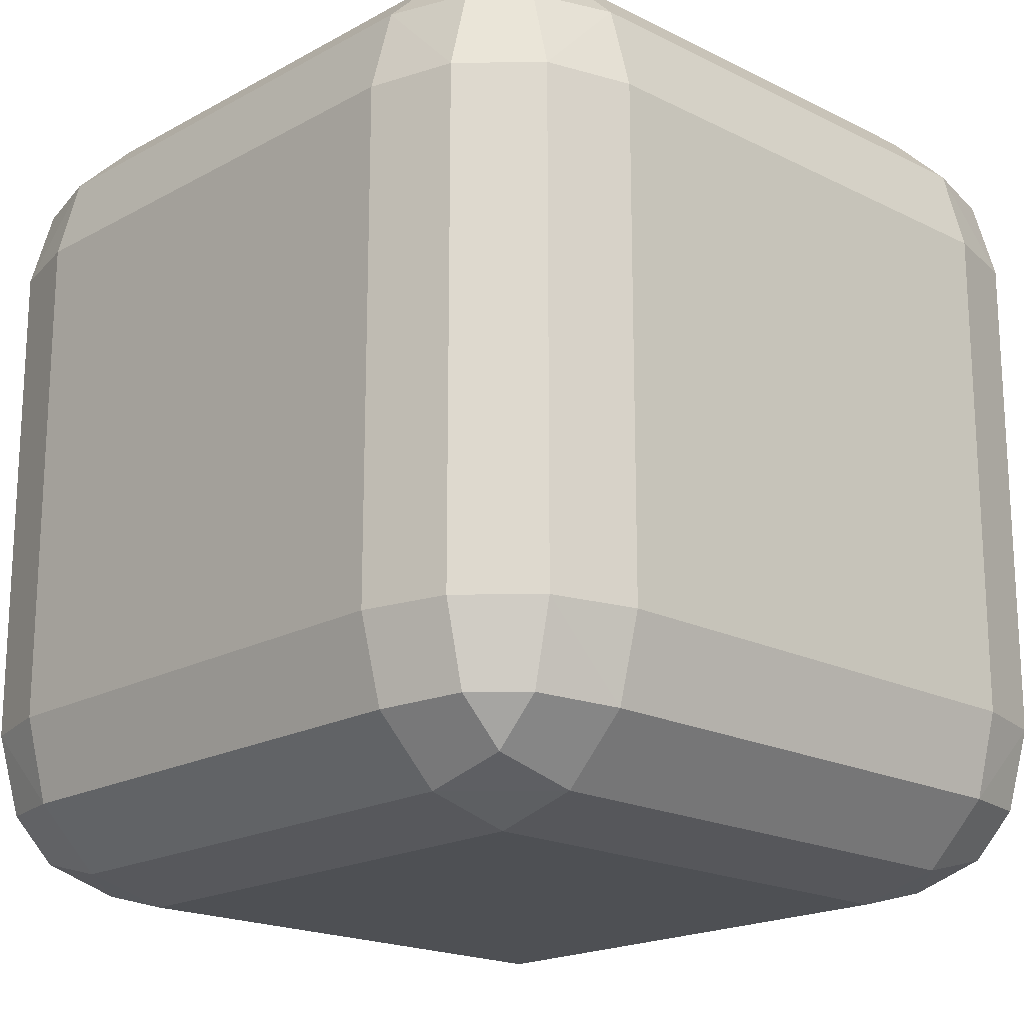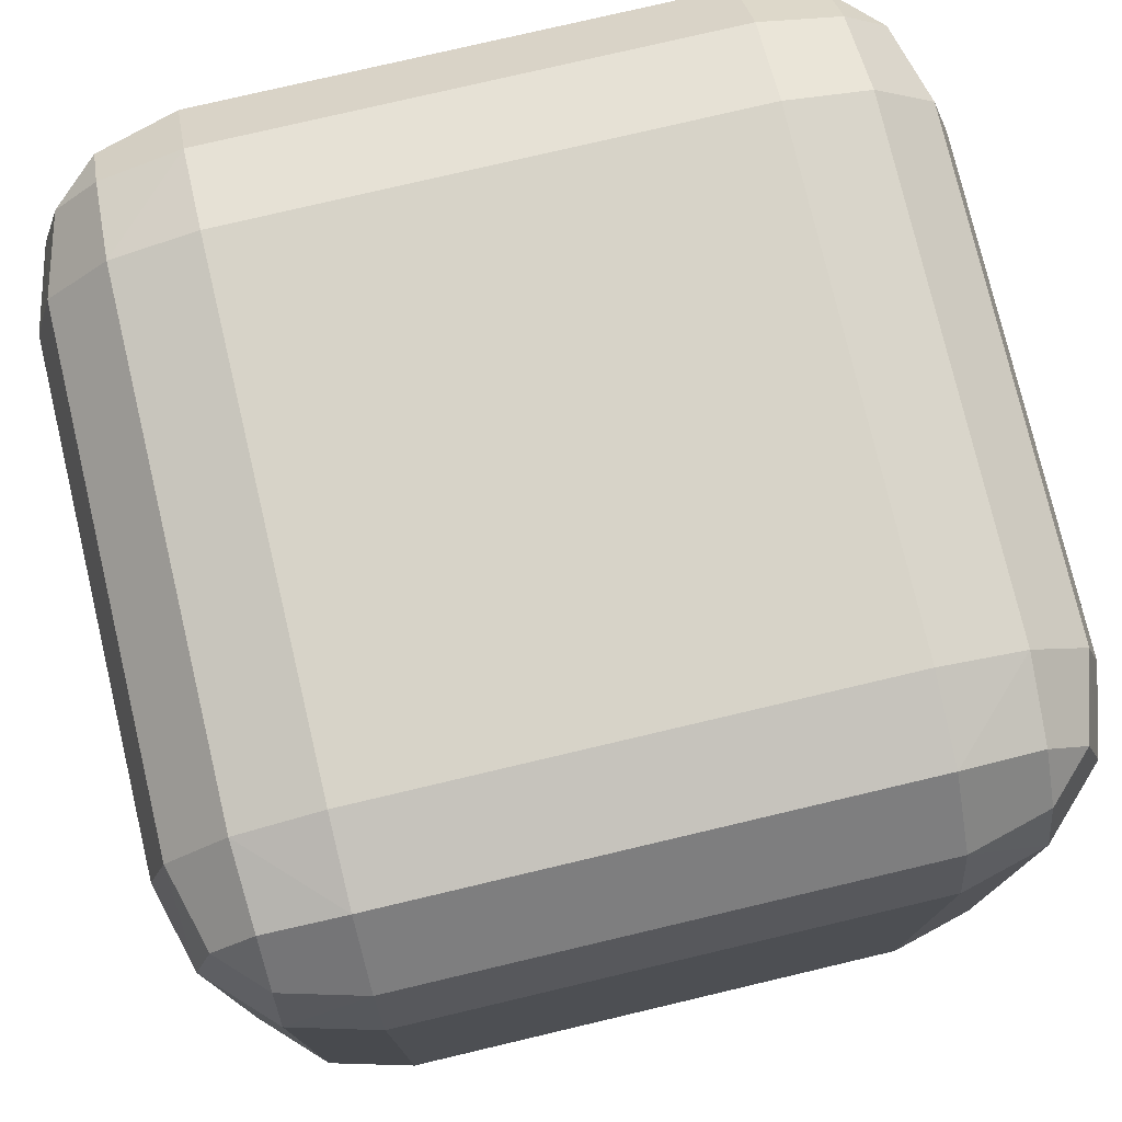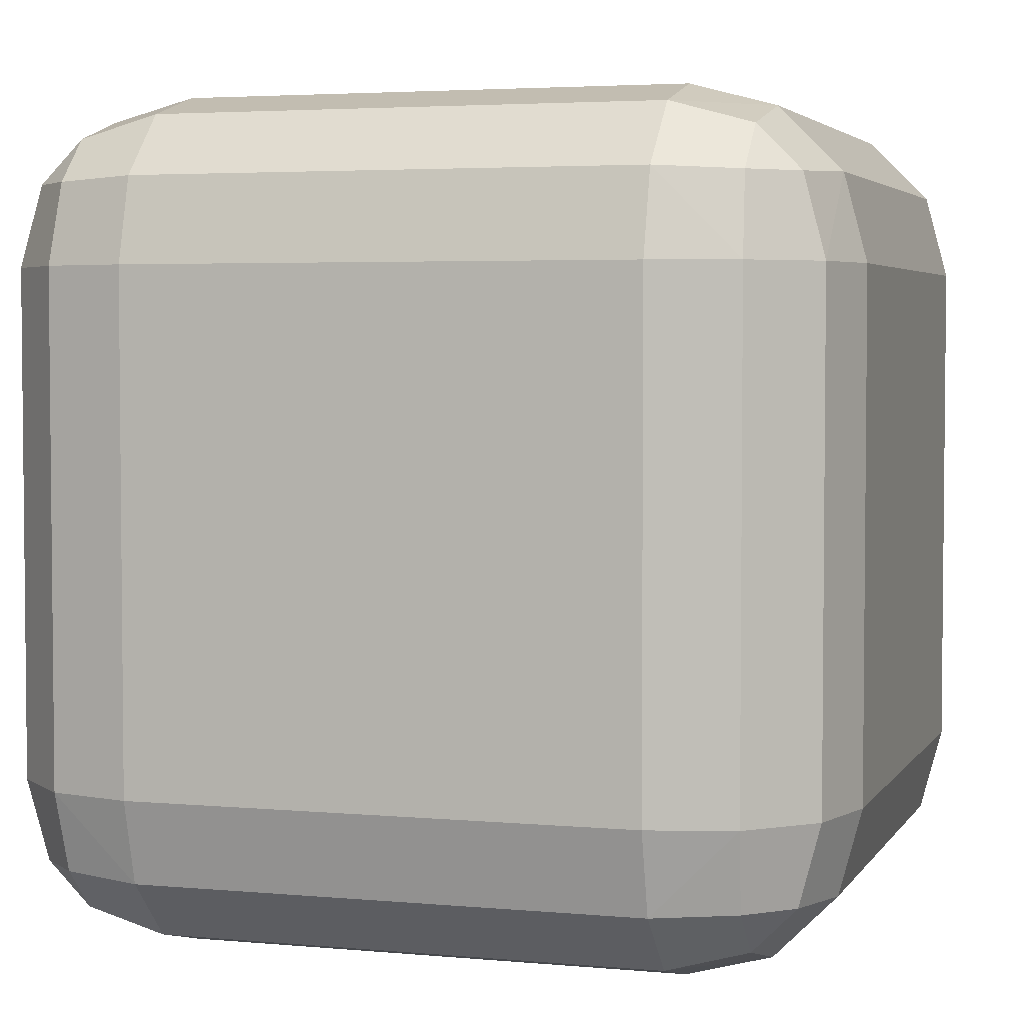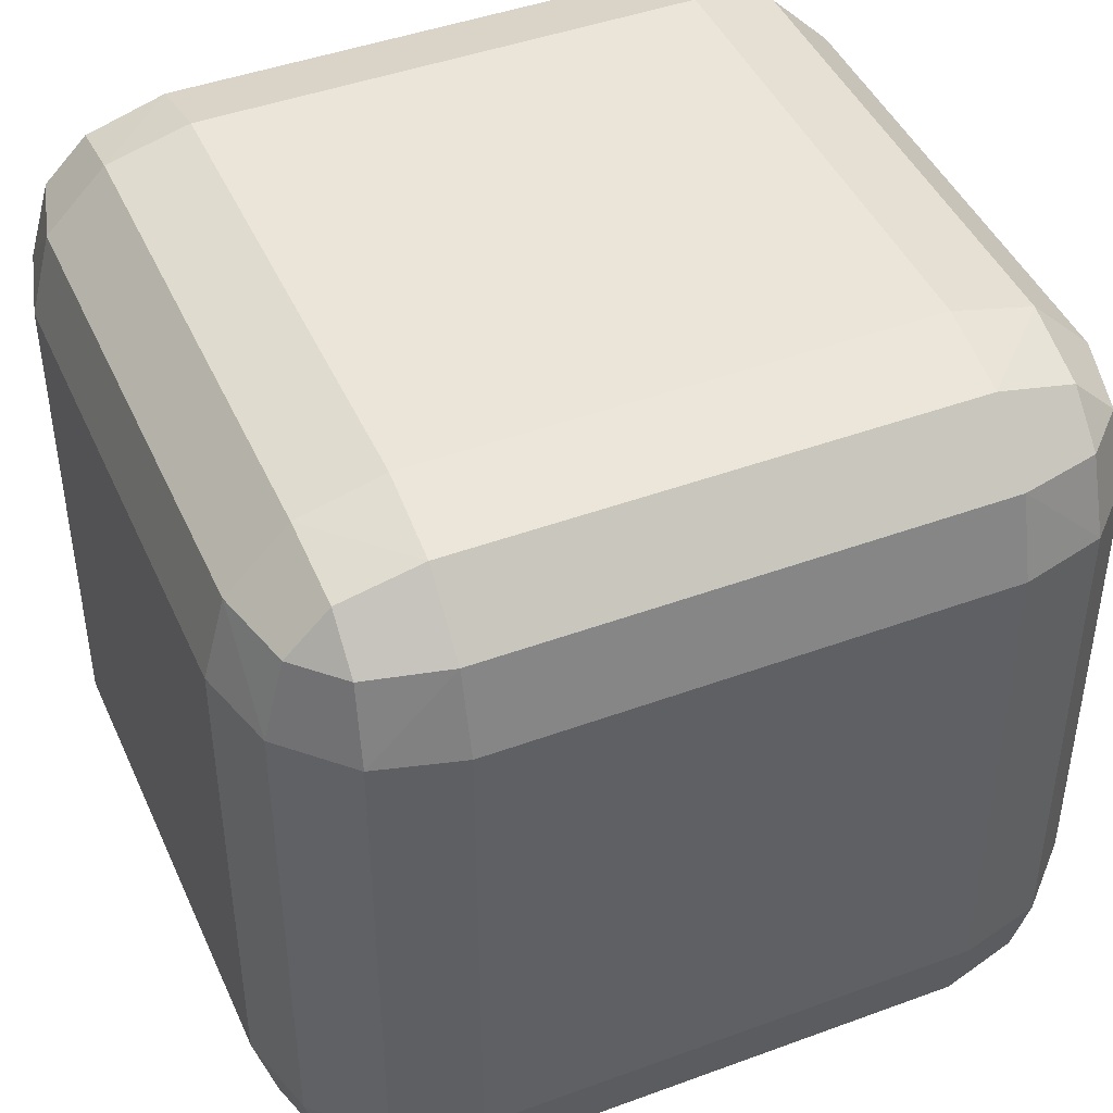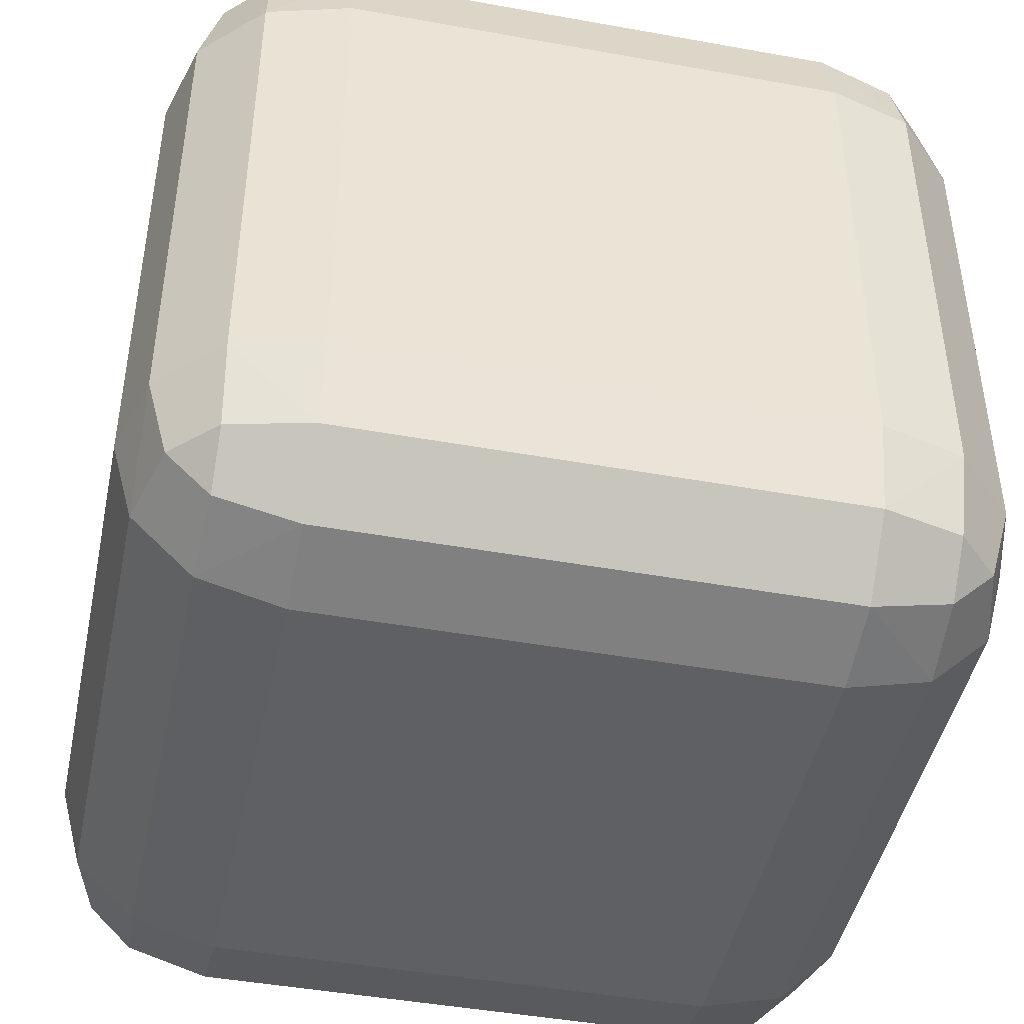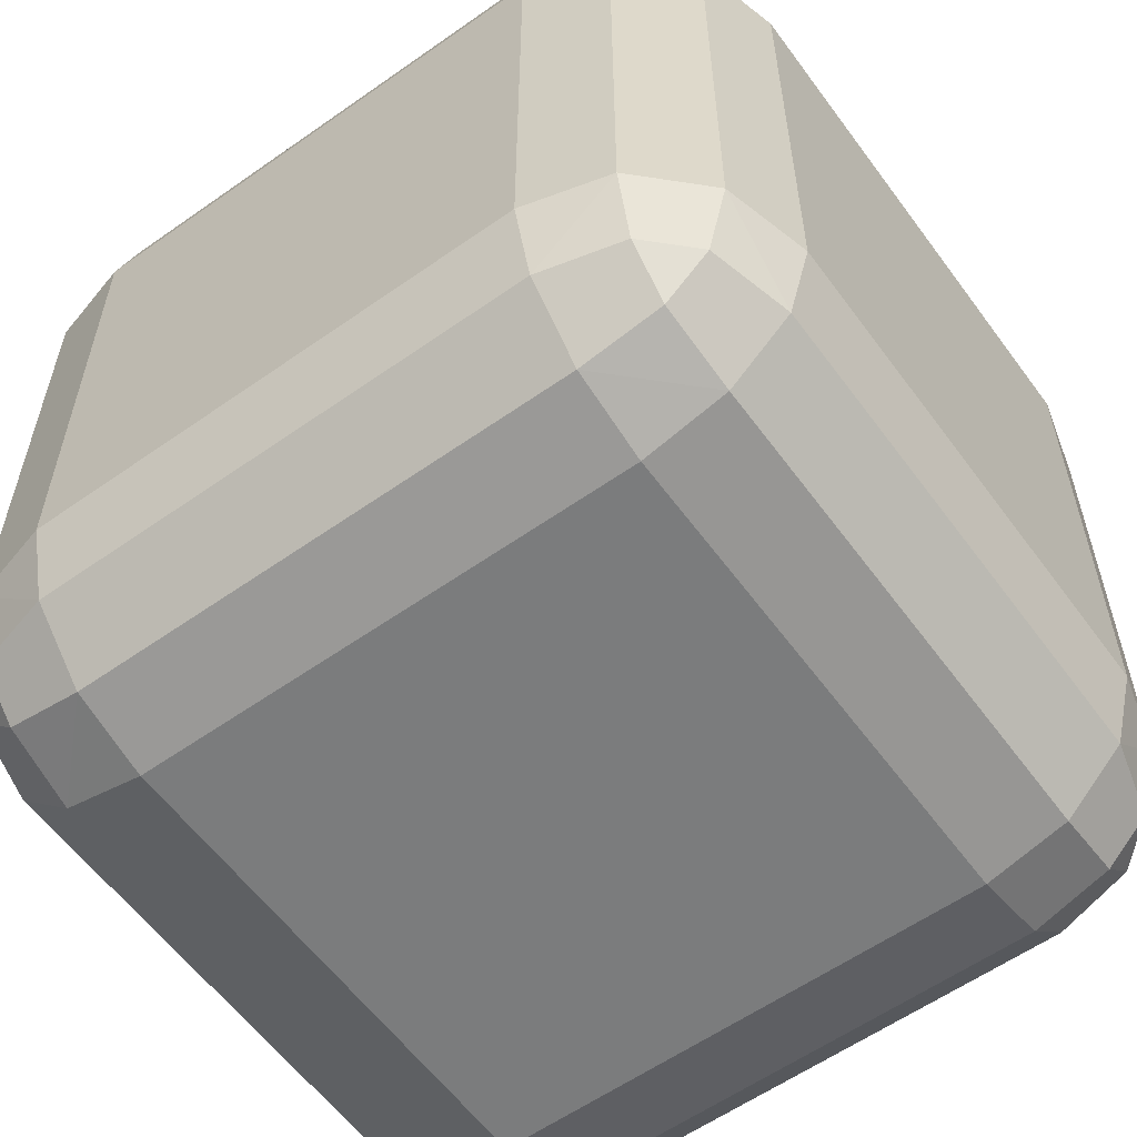
<metadata>
{"format":"obj","ext":"obj","renderer":"f3d","projection":"perspective","resolution":1024,"background":"white","views":[{"elev":-19.0,"azim":136.3,"up":"+Y"},{"elev":76.8,"azim":-13.3,"up":"+Z"},{"elev":3.7,"azim":-72.6,"up":"+Y"},{"elev":44.6,"azim":156.8,"up":"+Z"},{"elev":-45.2,"azim":-101.8,"up":"+Y"},{"elev":-58.7,"azim":-144.0,"up":"+Z"}]}
</metadata>
<code>
o Cube
v 0.6 0.6 -1
v 0.6 1 -0.6
v 1 0.6 -0.6
v 0.6 0.7997 -0.9466
v 0.7997 0.6 -0.9466
v 0.7913 0.7913 -0.8947
v 0.7997 0.9466 -0.6
v 0.6 0.9466 -0.7997
v 0.7913 0.8947 -0.7913
v 0.9466 0.6 -0.7997
v 0.9466 0.7997 -0.6
v 0.8947 0.7913 -0.7913
v 0.6 -1 -0.6
v 0.6 -0.6 -1
v 1 -0.6 -0.6
v 0.6 -0.9466 -0.7997
v 0.7997 -0.9466 -0.6
v 0.7913 -0.8947 -0.7913
v 0.7997 -0.6 -0.9466
v 0.6 -0.7997 -0.9466
v 0.7913 -0.7913 -0.8947
v 0.9466 -0.7997 -0.6
v 0.9466 -0.6 -0.7997
v 0.8947 -0.7913 -0.7913
v 1 0.6 0.6
v 0.6 1 0.6
v 0.6 0.6 1
v 0.9466 0.7997 0.6
v 0.9466 0.6 0.7997
v 0.8947 0.7913 0.7913
v 0.6 0.9466 0.7997
v 0.7997 0.9466 0.6
v 0.7913 0.8947 0.7913
v 0.7997 0.6 0.9466
v 0.6 0.7997 0.9466
v 0.7913 0.7913 0.8947
v 1 -0.6 0.6
v 0.6 -0.6 1
v 0.6 -1 0.6
v 0.9466 -0.6 0.7997
v 0.9466 -0.7997 0.6
v 0.8947 -0.7913 0.7913
v 0.6 -0.7997 0.9466
v 0.7997 -0.6 0.9466
v 0.7913 -0.7913 0.8947
v 0.7997 -0.9466 0.6
v 0.6 -0.9466 0.7997
v 0.7913 -0.8947 0.7913
v -0.6 0.6 -1
v -1 0.6 -0.6
v -0.6 1 -0.6
v -0.7997 0.6 -0.9466
v -0.6 0.7997 -0.9466
v -0.7913 0.7913 -0.8947
v -0.9466 0.7997 -0.6
v -0.9466 0.6 -0.7997
v -0.8947 0.7913 -0.7913
v -0.6 0.9466 -0.7997
v -0.7997 0.9466 -0.6
v -0.7913 0.8947 -0.7913
v -1 -0.6 -0.6
v -0.6 -0.6 -1
v -0.6 -1 -0.6
v -0.9466 -0.6 -0.7997
v -0.9466 -0.7997 -0.6
v -0.8947 -0.7913 -0.7913
v -0.6 -0.7997 -0.9466
v -0.7997 -0.6 -0.9466
v -0.7913 -0.7913 -0.8947
v -0.7997 -0.9466 -0.6
v -0.6 -0.9466 -0.7997
v -0.7913 -0.8947 -0.7913
v -1 0.6 0.6
v -0.6 0.6 1
v -0.6 1 0.6
v -0.9466 0.6 0.7997
v -0.9466 0.7997 0.6
v -0.8947 0.7913 0.7913
v -0.6 0.7997 0.9466
v -0.7997 0.6 0.9466
v -0.7913 0.7913 0.8947
v -0.7997 0.9466 0.6
v -0.6 0.9466 0.7997
v -0.7913 0.8947 0.7913
v -0.6 -1 0.6
v -0.6 -0.6 1
v -1 -0.6 0.6
v -0.6 -0.9466 0.7997
v -0.7997 -0.9466 0.6
v -0.7913 -0.8947 0.7913
v -0.7997 -0.6 0.9466
v -0.6 -0.7997 0.9466
v -0.7913 -0.7913 0.8947
v -0.9466 -0.7997 0.6
v -0.9466 -0.6 0.7997
v -0.8947 -0.7913 0.7913
f 13 85 63
f 73 61 87
f 27 86 38
f 51 26 2
f 3 37 15
f 4 5 1
f 4 9 6
f 7 8 2
f 11 9 7
f 10 11 3
f 10 6 12
f 6 9 12
f 16 17 13
f 16 21 18
f 19 20 14
f 23 21 19
f 22 23 15
f 22 18 24
f 18 21 24
f 28 29 25
f 28 33 30
f 31 32 26
f 35 33 31
f 34 35 27
f 34 30 36
f 30 33 36
f 40 41 37
f 40 45 42
f 43 44 38
f 43 48 45
f 46 47 39
f 46 42 48
f 42 45 48
f 52 53 49
f 52 57 54
f 55 56 50
f 55 60 57
f 58 59 51
f 58 54 60
f 54 57 60
f 64 65 61
f 64 69 66
f 67 68 62
f 67 72 69
f 70 71 63
f 70 66 72
f 66 69 72
f 76 77 73
f 76 81 78
f 79 80 74
f 79 84 81
f 82 83 75
f 82 78 84
f 78 81 84
f 88 89 85
f 88 93 90
f 91 92 86
f 95 93 91
f 94 95 87
f 94 90 96
f 90 93 96
f 85 70 63
f 89 65 70
f 94 61 65
f 63 16 13
f 71 20 16
f 67 14 20
f 15 10 3
f 23 5 10
f 19 1 5
f 74 91 86
f 80 95 91
f 76 87 95
f 38 34 27
f 44 29 34
f 40 25 29
f 62 52 49
f 68 56 52
f 64 50 56
f 75 31 26
f 83 35 31
f 79 27 35
f 26 7 2
f 32 11 7
f 28 3 11
f 39 88 85
f 47 92 88
f 43 86 92
f 51 82 75
f 59 77 82
f 55 73 77
f 2 58 51
f 8 53 58
f 4 49 53
f 13 46 39
f 17 41 46
f 22 37 41
f 49 14 62
f 13 39 85
f 73 50 61
f 27 74 86
f 51 75 26
f 3 25 37
f 4 6 5
f 4 8 9
f 7 9 8
f 11 12 9
f 10 12 11
f 10 5 6
f 16 18 17
f 16 20 21
f 19 21 20
f 23 24 21
f 22 24 23
f 22 17 18
f 28 30 29
f 28 32 33
f 31 33 32
f 35 36 33
f 34 36 35
f 34 29 30
f 40 42 41
f 40 44 45
f 43 45 44
f 43 47 48
f 46 48 47
f 46 41 42
f 52 54 53
f 52 56 57
f 55 57 56
f 55 59 60
f 58 60 59
f 58 53 54
f 64 66 65
f 64 68 69
f 67 69 68
f 67 71 72
f 70 72 71
f 70 65 66
f 76 78 77
f 76 80 81
f 79 81 80
f 79 83 84
f 82 84 83
f 82 77 78
f 88 90 89
f 88 92 93
f 91 93 92
f 95 96 93
f 94 96 95
f 94 89 90
f 85 89 70
f 89 94 65
f 94 87 61
f 63 71 16
f 71 67 20
f 67 62 14
f 15 23 10
f 23 19 5
f 19 14 1
f 74 80 91
f 80 76 95
f 76 73 87
f 38 44 34
f 44 40 29
f 40 37 25
f 62 68 52
f 68 64 56
f 64 61 50
f 75 83 31
f 83 79 35
f 79 74 27
f 26 32 7
f 32 28 11
f 28 25 3
f 39 47 88
f 47 43 92
f 43 38 86
f 51 59 82
f 59 55 77
f 55 50 73
f 2 8 58
f 8 4 53
f 4 1 49
f 13 17 46
f 17 22 41
f 22 15 37
f 49 1 14

</code>
